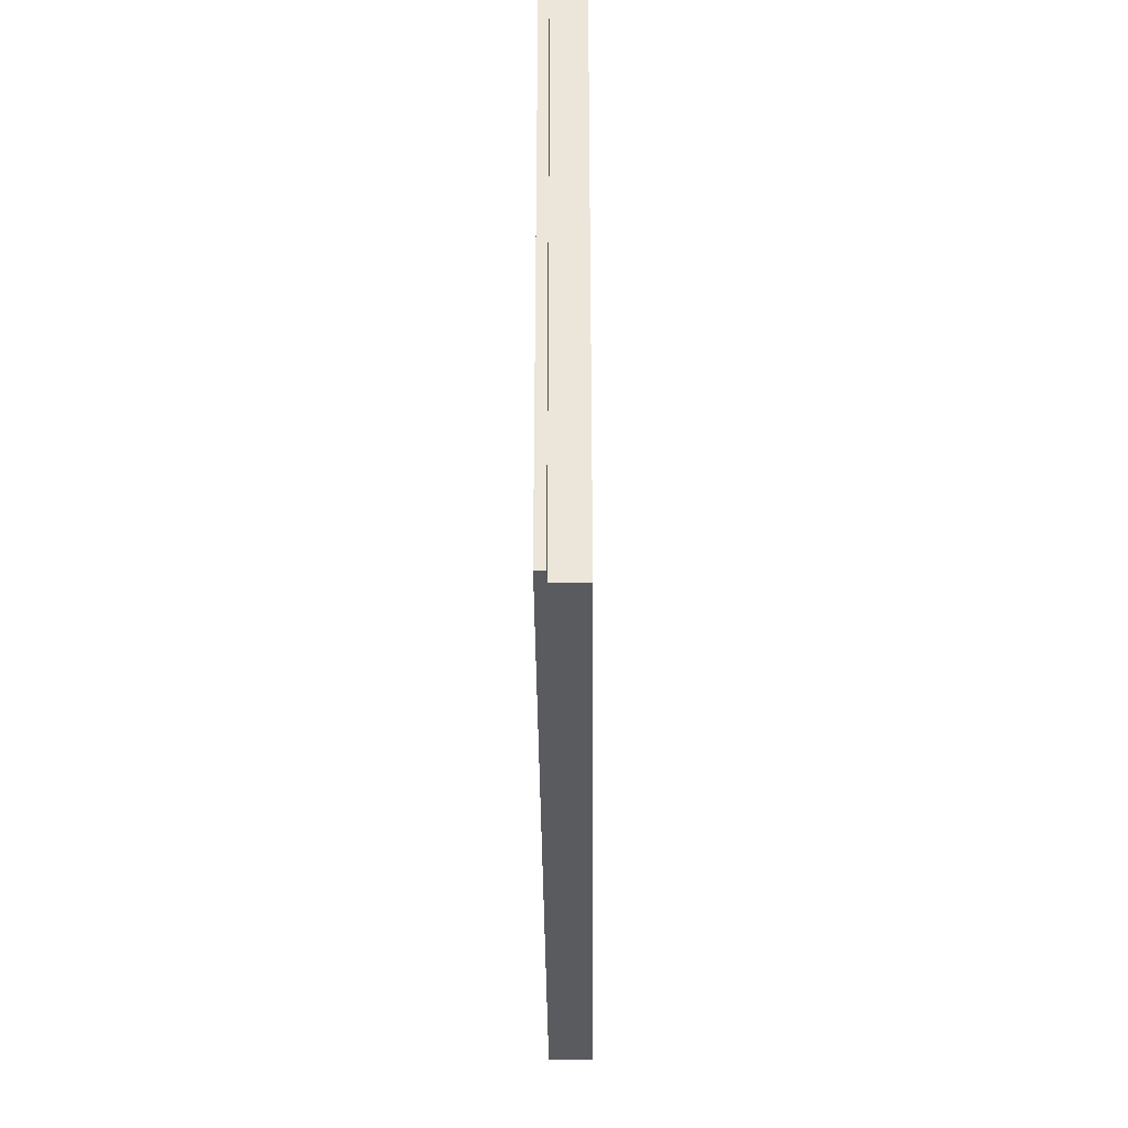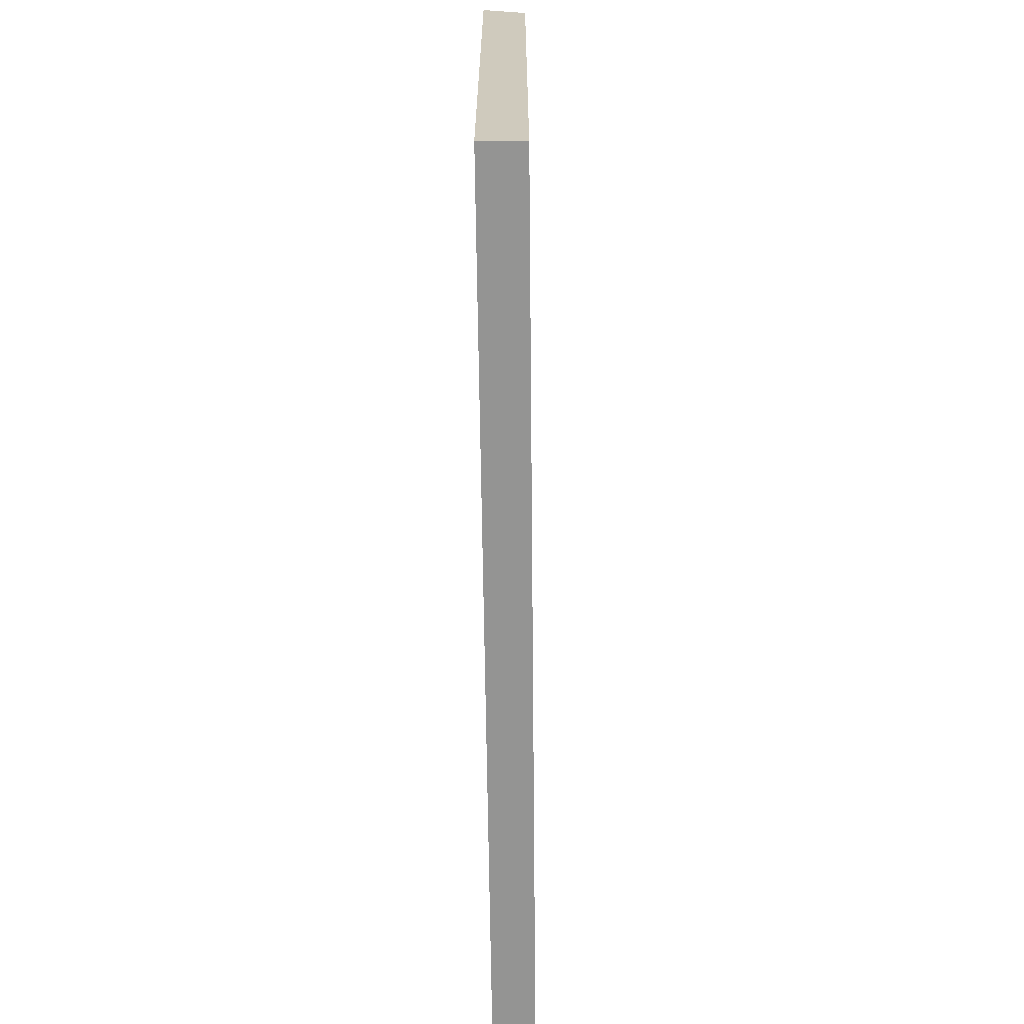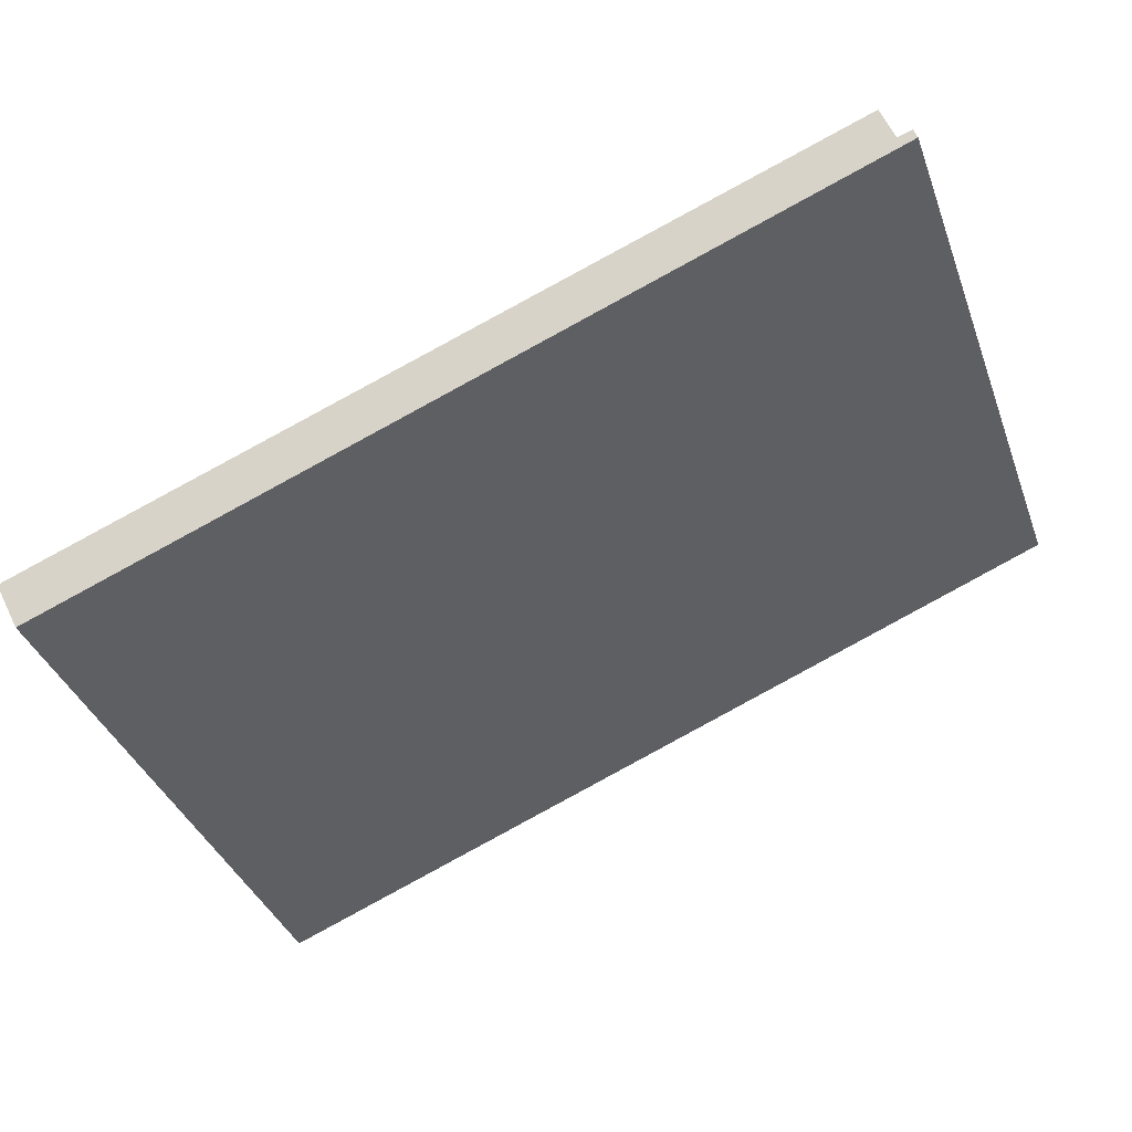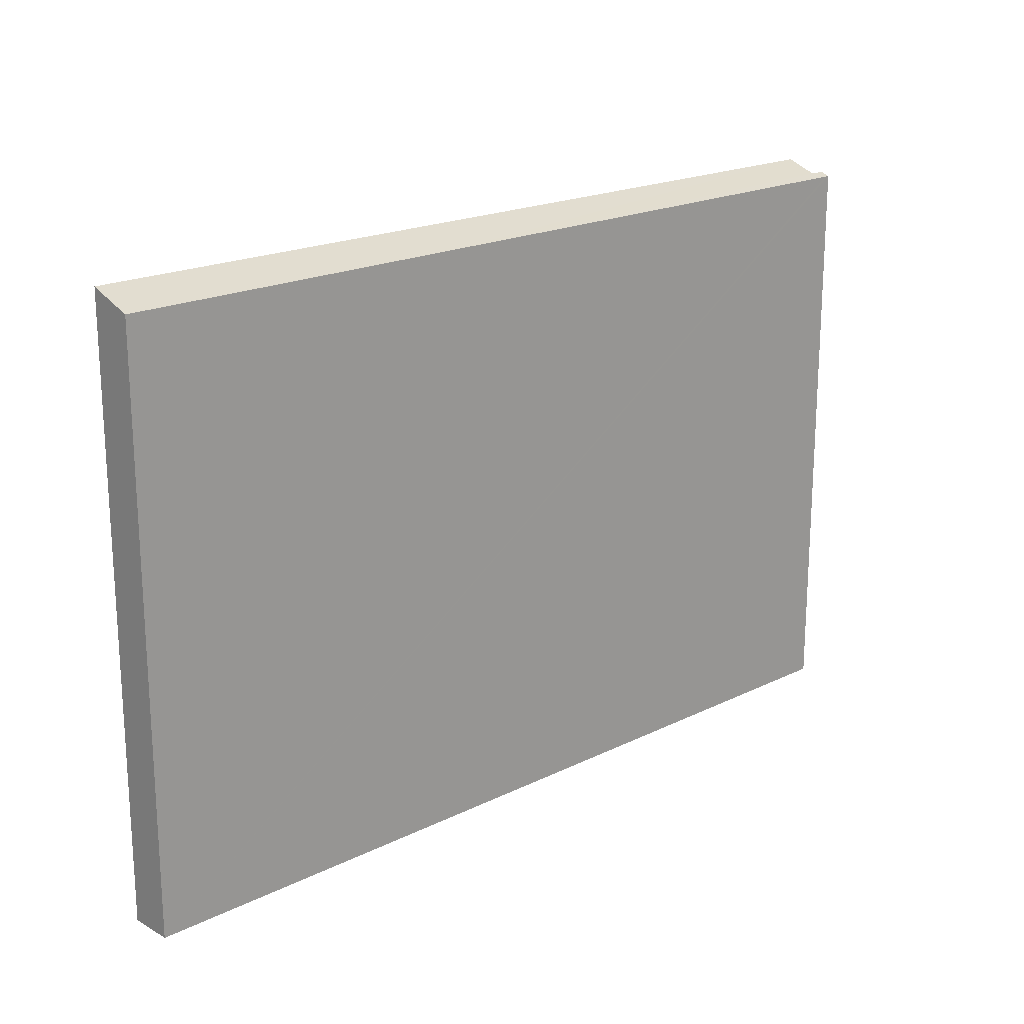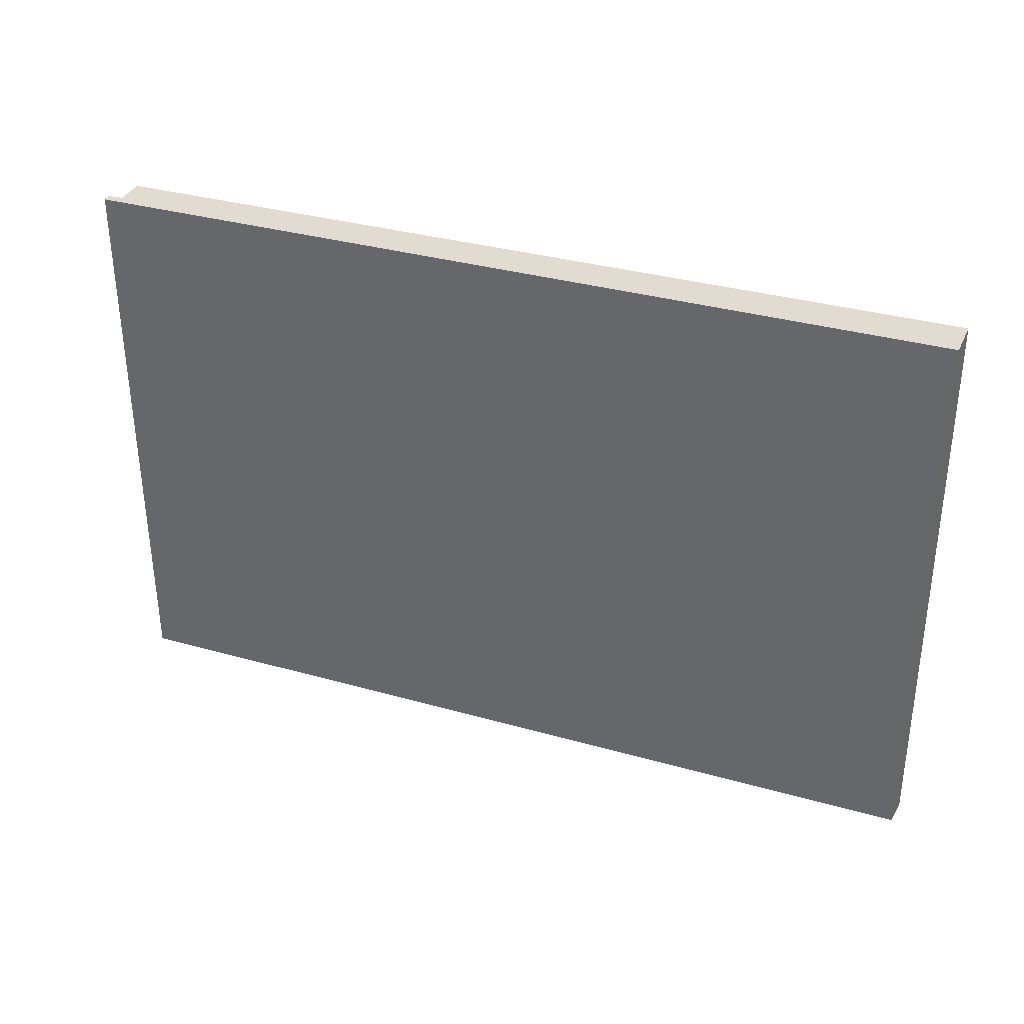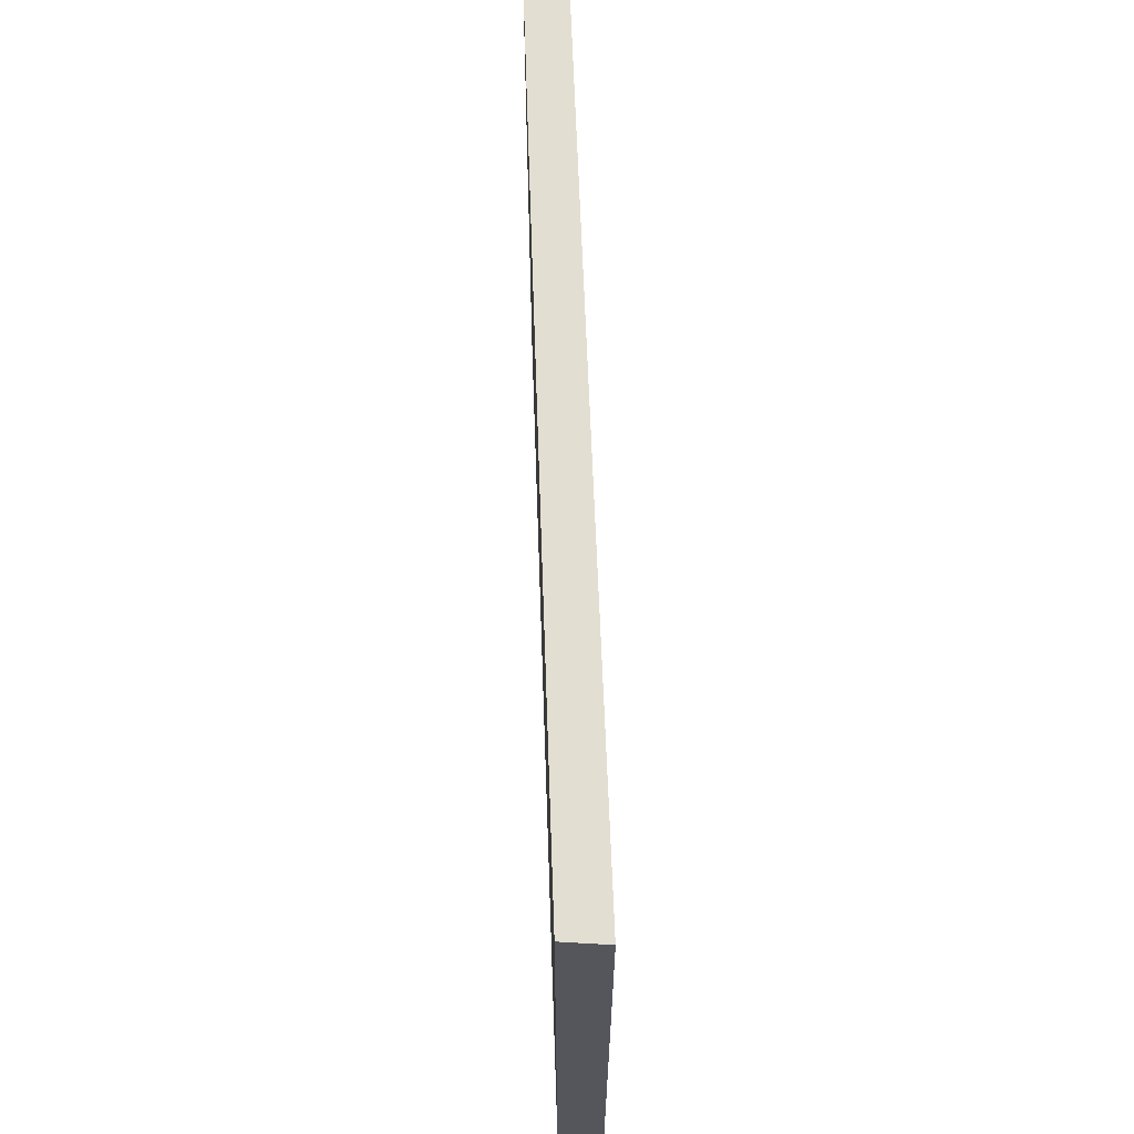
<metadata>
{"format":"obj","ext":"obj","renderer":"f3d","projection":"perspective","resolution":1024,"background":"white","views":[{"elev":-33.3,"azim":-68.6,"up":"+Y"},{"elev":-67.0,"azim":111.6,"up":"+Y"},{"elev":-39.4,"azim":-160.4,"up":"+Z"},{"elev":19.7,"azim":158.6,"up":"+Y"},{"elev":-55.4,"azim":0.2,"up":"+Z"},{"elev":63.3,"azim":108.9,"up":"+Y"}]}
</metadata>
<code>
v  0.072 12.45 0.179
v  0.094 12.38 -0.036
v  0 12.38 7.579e-16
v  0.377 12.45 0.07
v  10.51 12.38 -4.038
v  0.615 12.69 0.689
v  18.04 12.71 -5.947
v  15.37 12.38 -5.908
v  17.81 12.49 -6.521
v  17.69 12.38 -6.801
v  17.93 12.61 -6.212
v  18.04 3.641e-16 -5.947
v  17.69 4.164e-16 -6.801
v  17.93 3.804e-16 -6.212
v  17.81 3.993e-16 -6.521
v  15.37 3.618e-16 -5.908
v  0 0 0
v  10.51 2.473e-16 -4.038
v  0.094 2.204e-18 -0.036
v  0.072 -1.096e-17 0.179
v  0.615 -4.219e-17 0.689
v  0.377 -4.286e-18 0.07
g defaultobject
f 1 2 3
f 2 1 4
f 2 4 5
f 5 4 6
f 5 6 7
f 5 7 8
f 8 7 9
f 8 9 10
f 9 7 11
f 12 11 7
f 11 12 9
f 9 12 10
f 10 12 13
f 13 12 14
f 13 14 15
f 13 8 10
f 8 13 5
f 5 13 2
f 2 13 3
f 3 13 16
f 3 16 17
f 17 16 18
f 17 18 19
f 3 20 1
f 20 3 17
f 4 21 6
f 21 4 22
f 1 22 4
f 22 1 20
f 6 12 7
f 12 6 21
f 19 20 17
f 20 19 22
f 22 19 18
f 22 18 21
f 21 18 12
f 12 18 16
f 12 16 15
f 15 16 13
f 12 15 14

</code>
